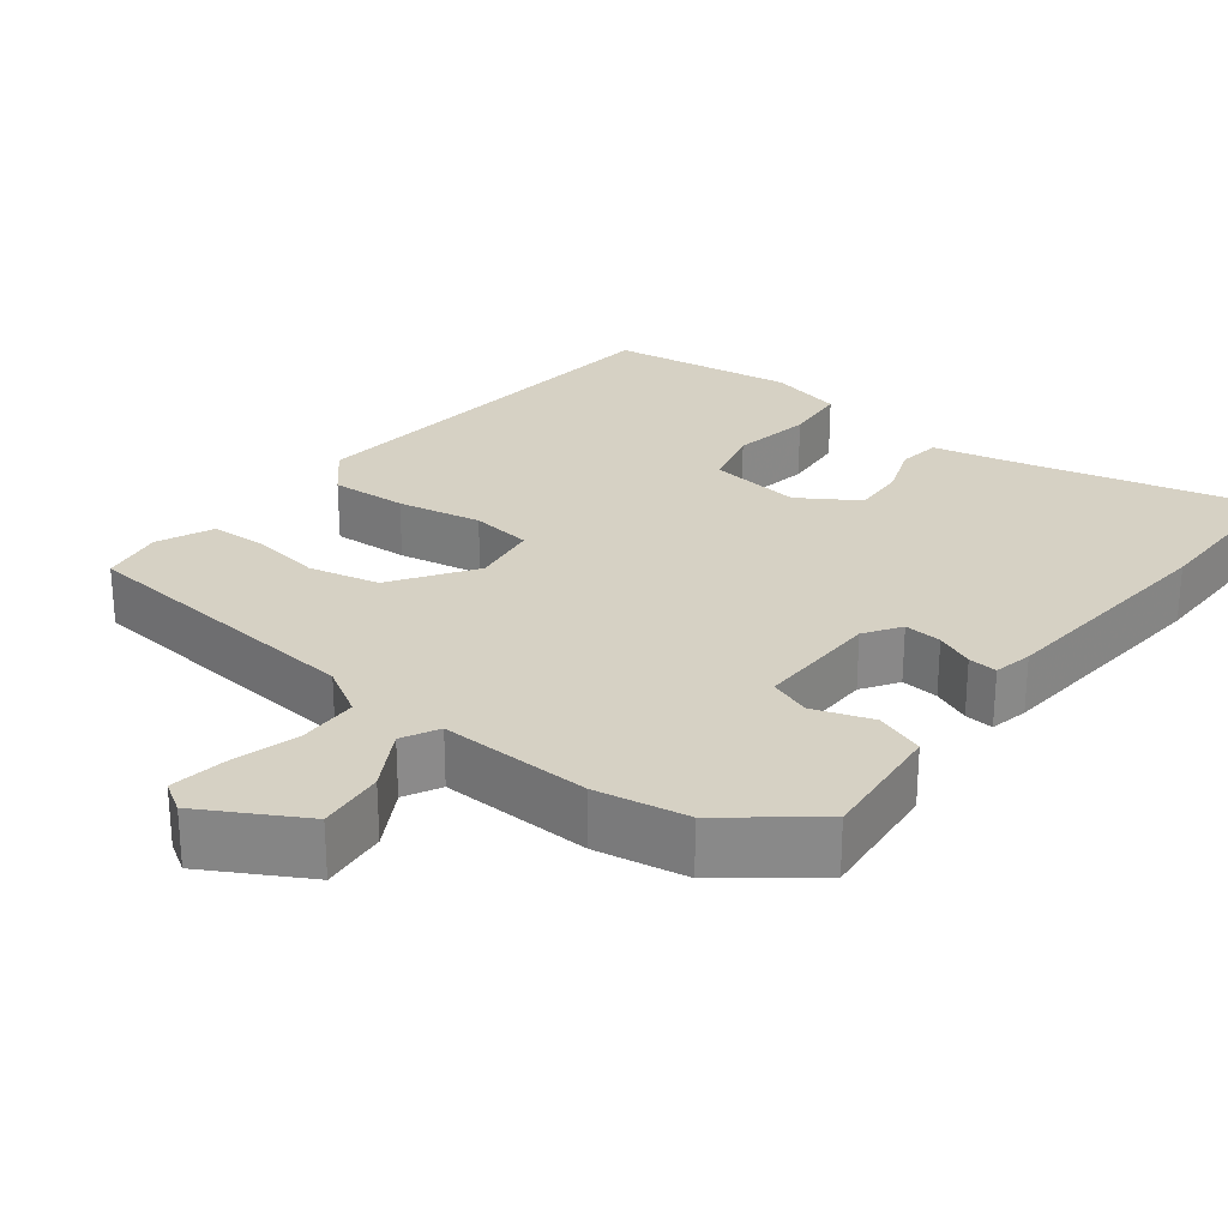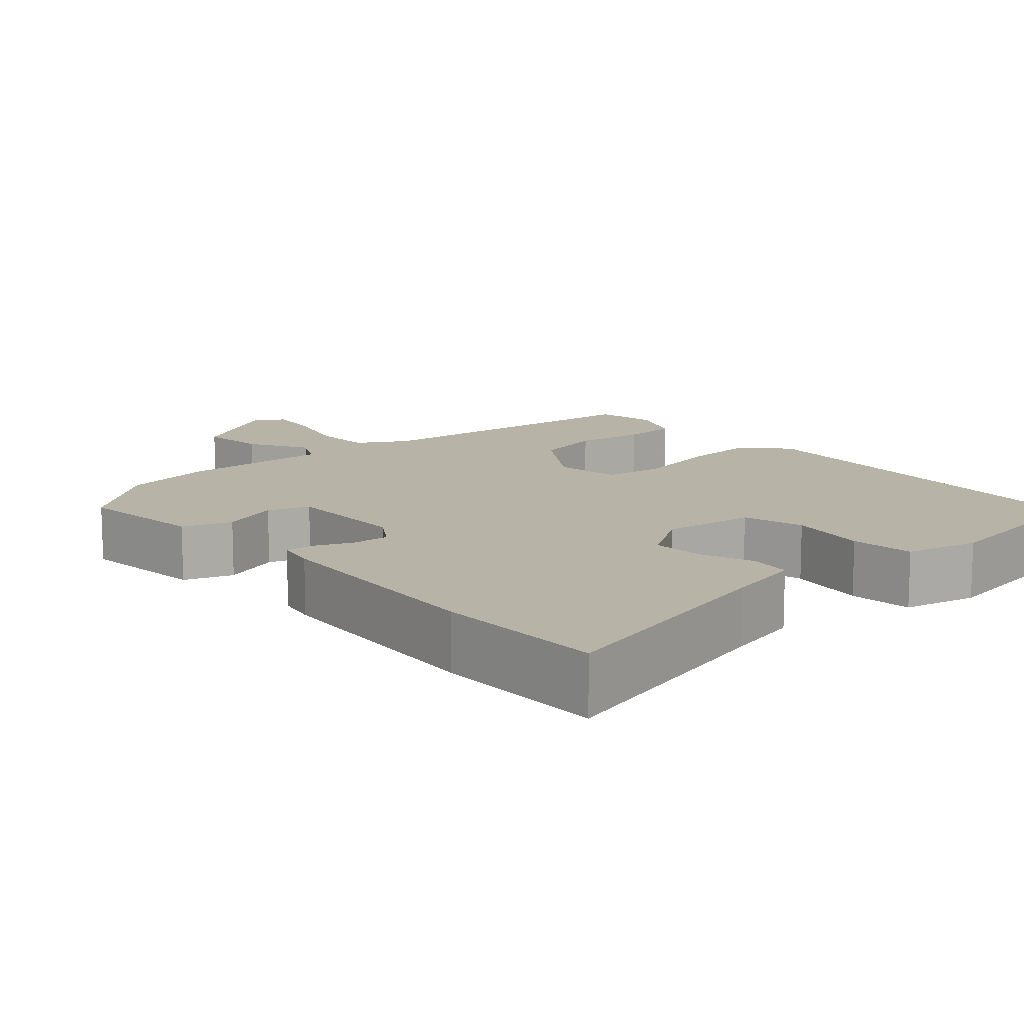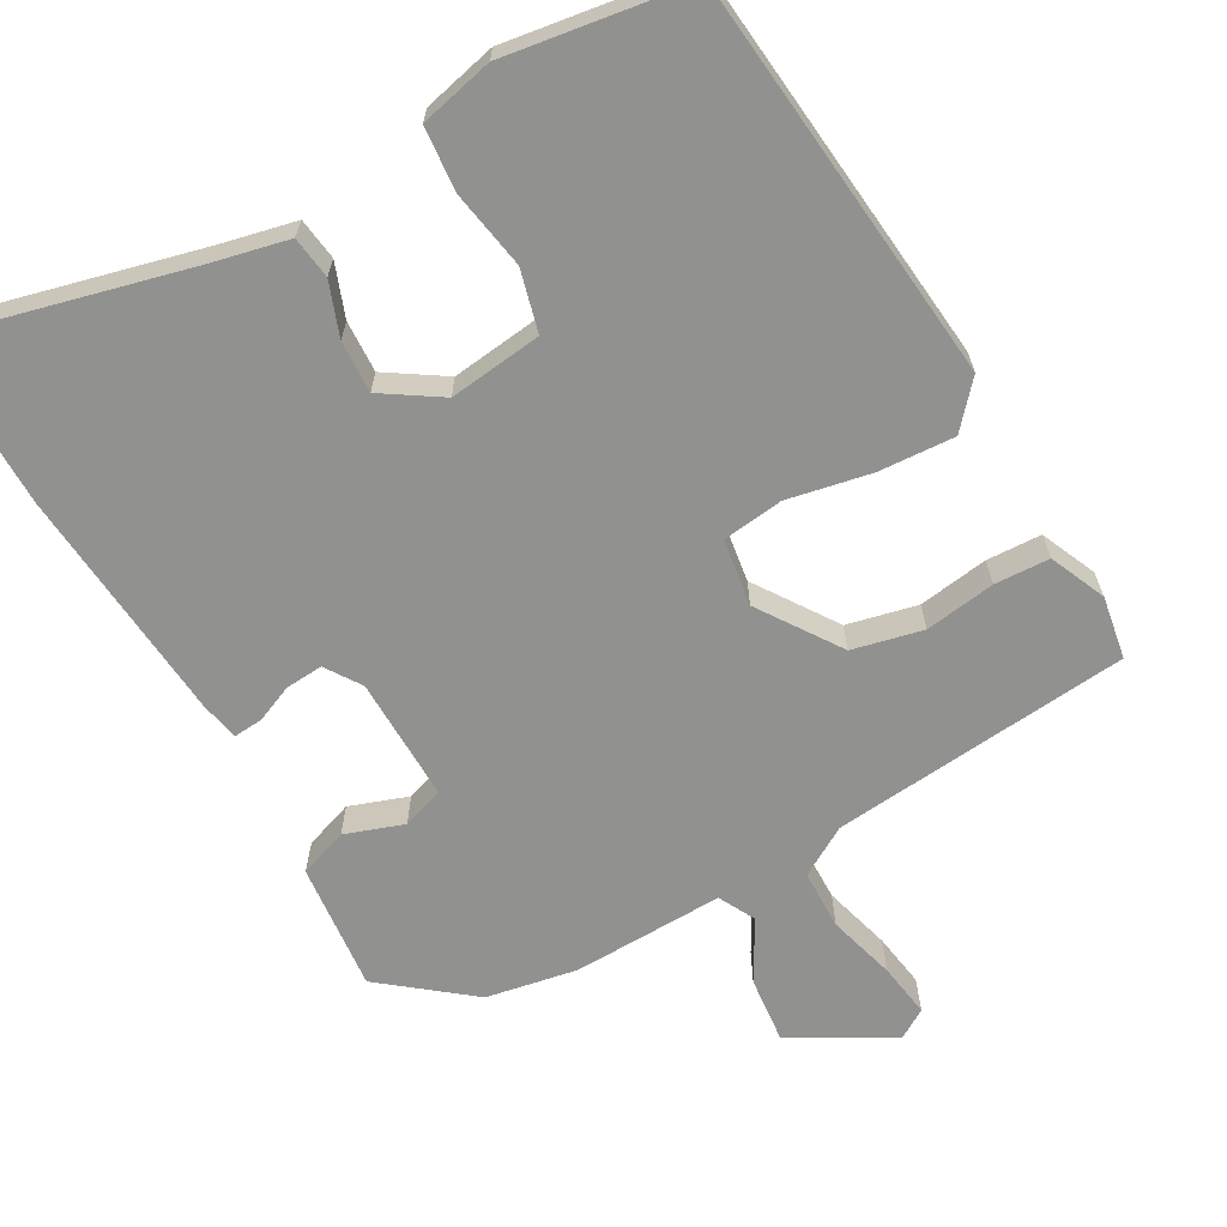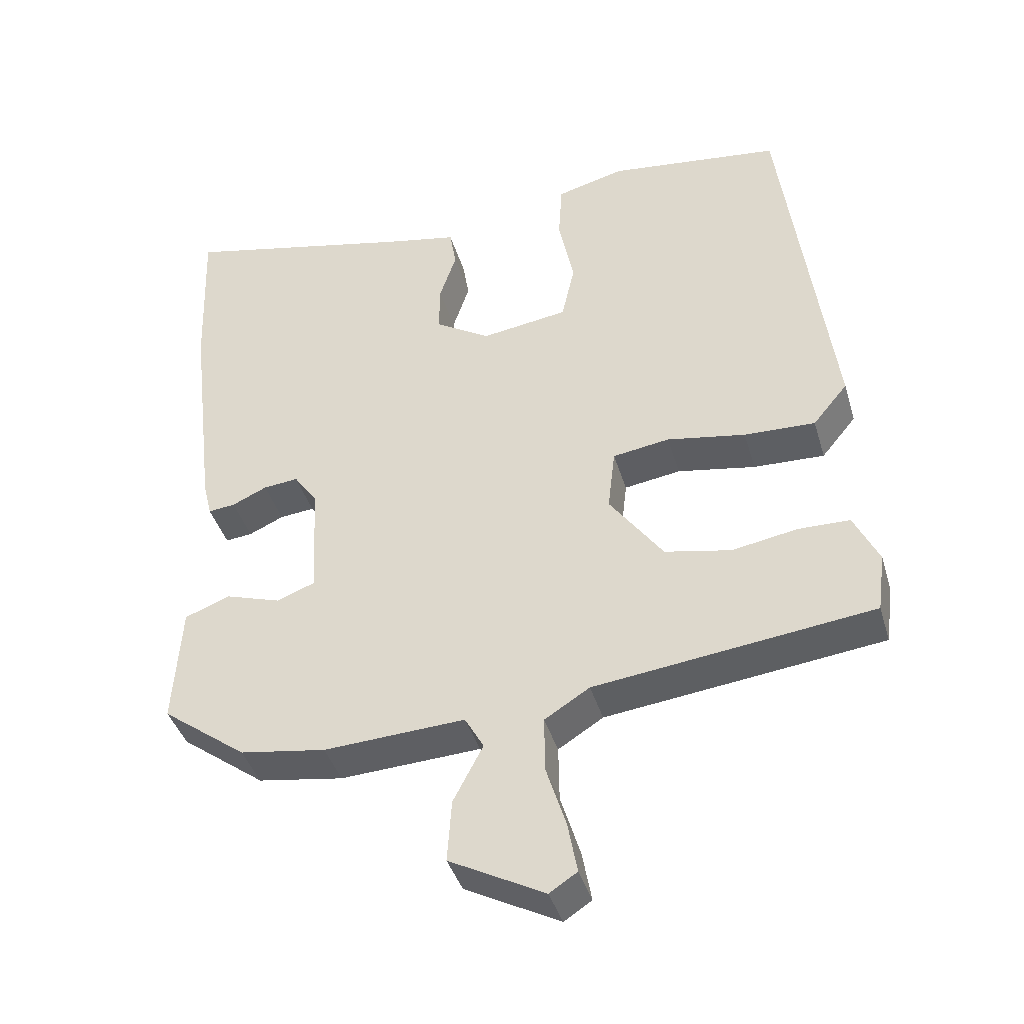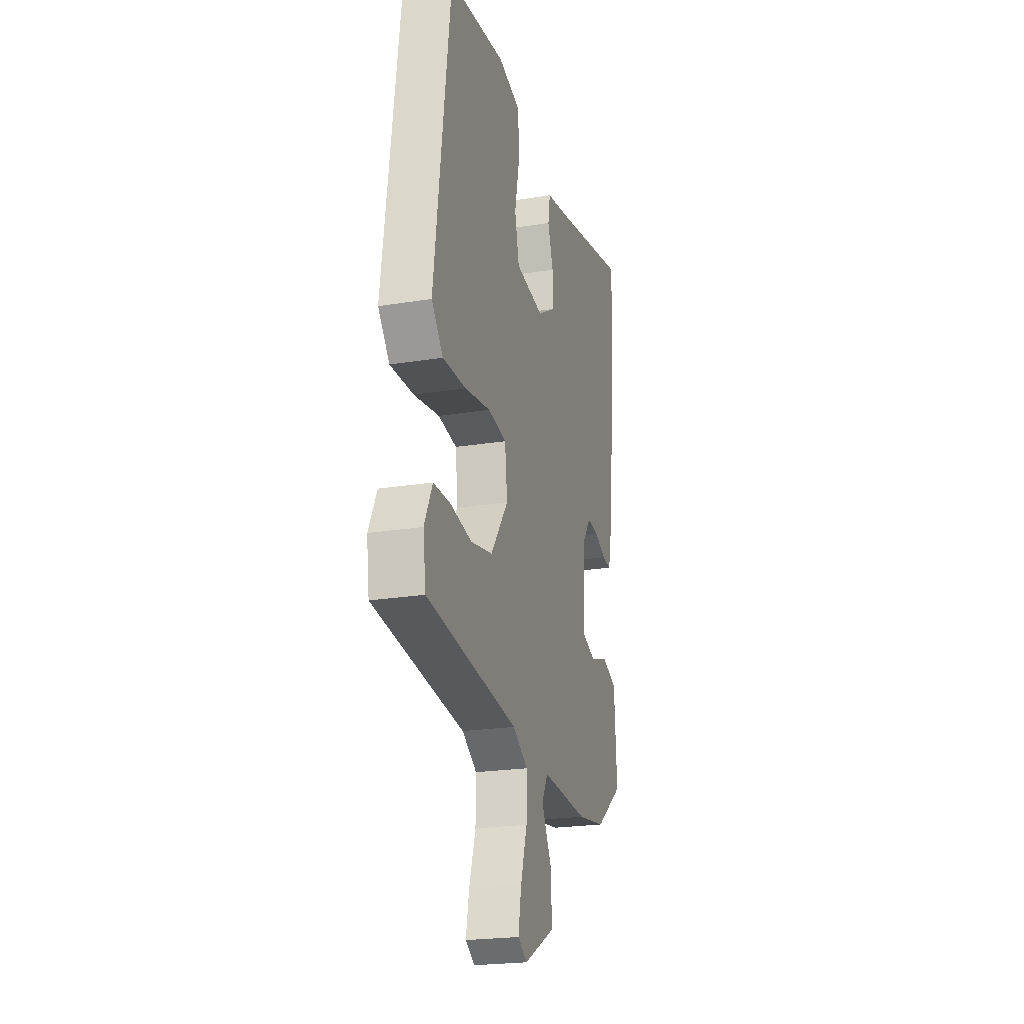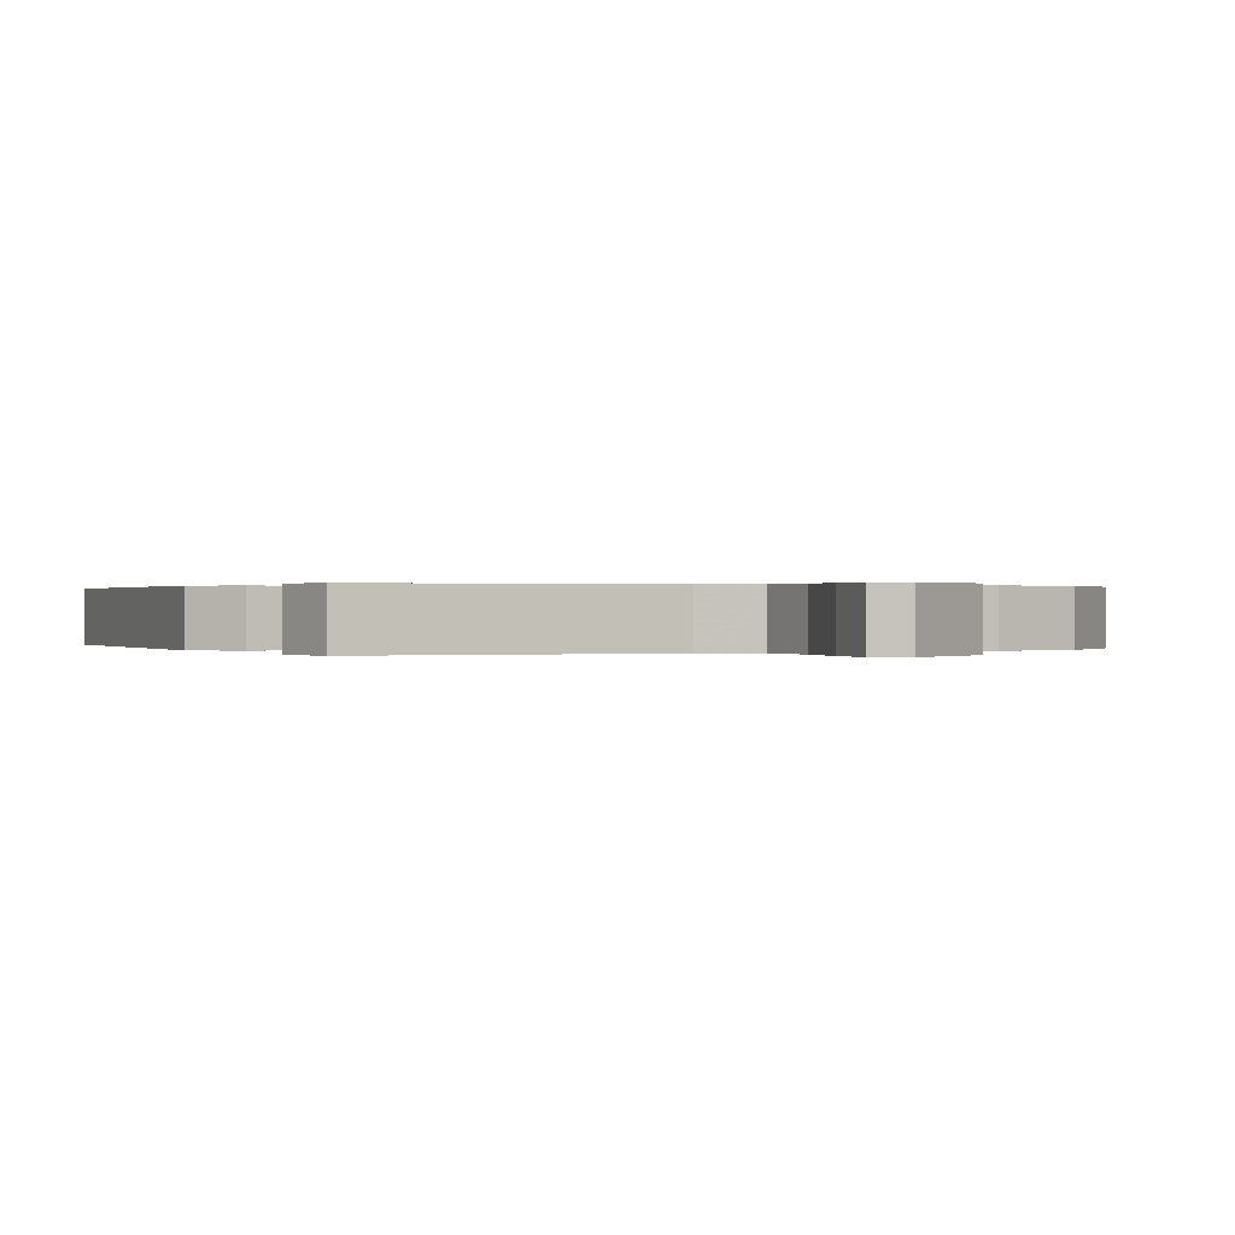
<metadata>
{"format":"obj","ext":"obj","renderer":"f3d","projection":"perspective","resolution":1024,"background":"white","views":[{"elev":26.8,"azim":-143.8,"up":"+Y"},{"elev":12.6,"azim":-43.5,"up":"+Y"},{"elev":-65.9,"azim":27.6,"up":"+Y"},{"elev":-40.4,"azim":16.0,"up":"+Z"},{"elev":-22.4,"azim":105.7,"up":"+Z"},{"elev":0.2,"azim":150.0,"up":"+Y"}]}
</metadata>
<code>
v -0.494 0.07 0.331
v -0.502 0.07 0.551
v -0.182 0.07 0.481
v -0.084 0.07 0.462
v -0.075 0.07 0.408
v -0.098 0.07 0.339
v -0.099 0.07 0.272
v -0.023 0.07 0.226
v 0.096 0.07 0.244
v 0.114 0.07 0.324
v 0.093 0.07 0.425
v 0.098 0.07 0.507
v 0.192 0.07 0.532
v 0.43 0.07 0.504
v 0.498 0.07 -0.014
v 0.45 0.07 -0.072
v 0.352 0.07 -0.069
v 0.244 0.07 -0.051
v 0.166 0.07 -0.063
v 0.156 0.07 -0.149
v 0.23 0.07 -0.251
v 0.321 0.07 -0.269
v 0.411 0.07 -0.253
v 0.482 0.07 -0.254
v 0.516 0.07 -0.325
v 0.505 0.07 -0.406
v 0.122 0.07 -0.454
v 0.06 0.07 -0.493
v 0.061 0.07 -0.57
v 0.088 0.07 -0.656
v 0.101 0.07 -0.726
v 0.063 0.07 -0.751
v -0.068 0.07 -0.682
v -0.062 0.07 -0.596
v -0.021 0.07 -0.518
v -0.047 0.07 -0.472
v -0.241 0.07 -0.483
v -0.359 0.07 -0.465
v -0.475 0.07 -0.379
v -0.464 0.07 -0.214
v -0.402 0.07 -0.19
v -0.326 0.07 -0.214
v -0.273 0.07 -0.194
v -0.281 0.07 -0.035
v -0.313 0.07 0.01
v -0.361 0.07 0.005
v -0.409 0.07 -0.017
v -0.446 0.07 -0.021
v -0.458 0.07 0.028
v -0.494 0 0.331
v -0.502 0 0.551
v -0.182 0 0.481
v -0.084 0 0.462
v -0.075 0 0.408
v -0.098 0 0.339
v -0.099 0 0.272
v -0.023 0 0.226
v 0.096 0 0.244
v 0.114 0 0.324
v 0.093 0 0.425
v 0.098 0 0.507
v 0.192 0 0.532
v 0.43 0 0.504
v 0.498 0 -0.014
v 0.45 0 -0.072
v 0.352 0 -0.069
v 0.244 0 -0.051
v 0.166 0 -0.063
v 0.156 0 -0.149
v 0.23 0 -0.251
v 0.321 0 -0.269
v 0.411 0 -0.253
v 0.482 0 -0.254
v 0.516 0 -0.325
v 0.505 0 -0.406
v 0.122 0 -0.454
v 0.06 0 -0.493
v 0.061 0 -0.57
v 0.088 0 -0.656
v 0.101 0 -0.726
v 0.063 0 -0.751
v -0.068 0 -0.682
v -0.062 0 -0.596
v -0.021 0 -0.518
v -0.047 0 -0.472
v -0.241 0 -0.483
v -0.359 0 -0.465
v -0.475 0 -0.379
v -0.464 0 -0.214
v -0.402 0 -0.19
v -0.326 0 -0.214
v -0.273 0 -0.194
v -0.281 0 -0.035
v -0.313 0 0.01
v -0.361 0 0.005
v -0.409 0 -0.017
v -0.446 0 -0.021
v -0.458 0 0.028
f 46 47 48 49
f 45 46 49 1
f 44 45 1 2
f 39 40 41 42
f 39 42 43
f 36 37 38 39
f 36 39 43
f 32 33 34 35
f 30 31 32 35
f 29 30 35 36
f 28 29 36 43
f 24 25 26 27
f 22 23 24 27
f 21 22 27 28
f 20 21 28 43
f 15 16 17 18
f 13 14 15 18
f 13 18 19
f 10 11 12 13
f 9 10 13 19
f 8 9 19 20
f 3 4 5 6
f 44 2 3 6
f 44 6 7
f 20 43 44
f 7 8 20 44
f 98 97 96 95
f 50 98 95 94
f 51 50 94 93
f 91 90 89 88
f 92 91 88
f 88 87 86 85
f 92 88 85
f 84 83 82 81
f 84 81 80 79
f 85 84 79 78
f 92 85 78 77
f 76 75 74 73
f 76 73 72 71
f 77 76 71 70
f 92 77 70 69
f 67 66 65 64
f 67 64 63 62
f 68 67 62
f 62 61 60 59
f 68 62 59 58
f 69 68 58 57
f 55 54 53 52
f 55 52 51 93
f 56 55 93
f 93 92 69
f 93 69 57 56
f 1 50 51 2
f 2 51 52 3
f 3 52 53 4
f 4 53 54 5
f 5 54 55 6
f 6 55 56 7
f 7 56 57 8
f 8 57 58 9
f 9 58 59 10
f 10 59 60 11
f 11 60 61 12
f 12 61 62 13
f 13 62 63 14
f 14 63 64 15
f 15 64 65 16
f 16 65 66 17
f 17 66 67 18
f 18 67 68 19
f 19 68 69 20
f 20 69 70 21
f 21 70 71 22
f 22 71 72 23
f 23 72 73 24
f 24 73 74 25
f 25 74 75 26
f 26 75 76 27
f 27 76 77 28
f 28 77 78 29
f 29 78 79 30
f 30 79 80 31
f 31 80 81 32
f 32 81 82 33
f 33 82 83 34
f 34 83 84 35
f 35 84 85 36
f 36 85 86 37
f 37 86 87 38
f 38 87 88 39
f 39 88 89 40
f 40 89 90 41
f 41 90 91 42
f 42 91 92 43
f 43 92 93 44
f 44 93 94 45
f 45 94 95 46
f 46 95 96 47
f 47 96 97 48
f 48 97 98 49
f 49 98 50 1

</code>
